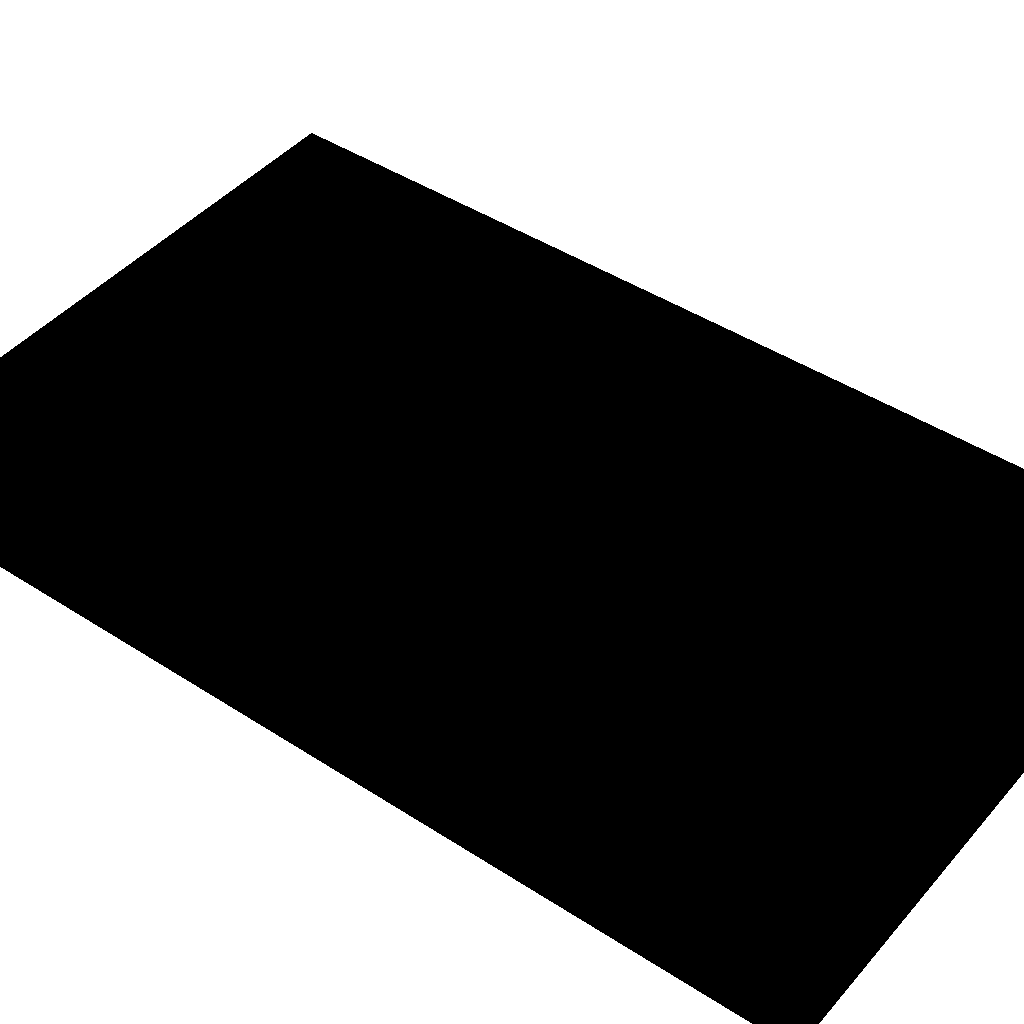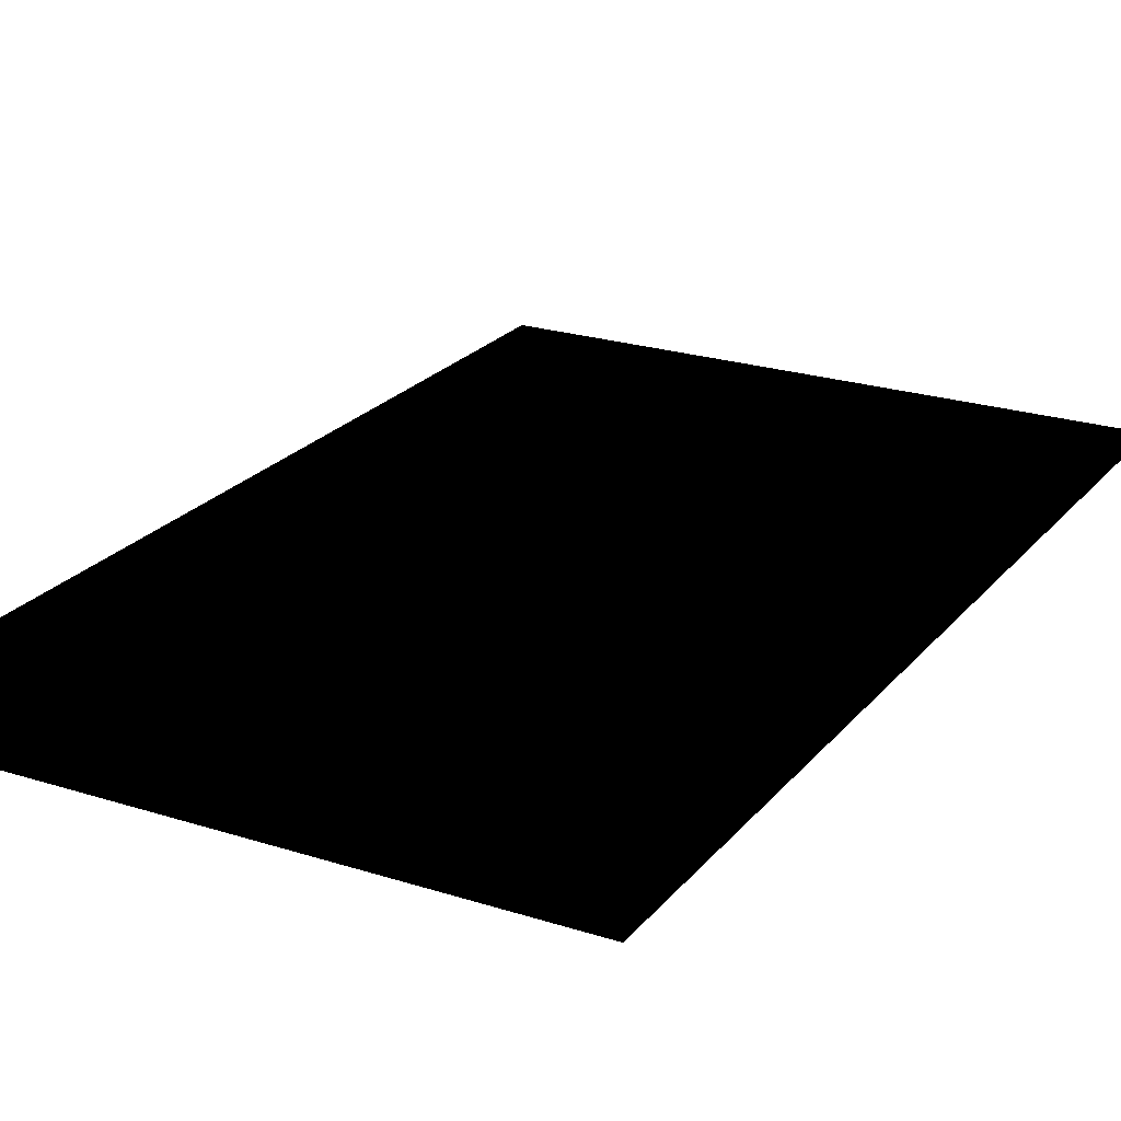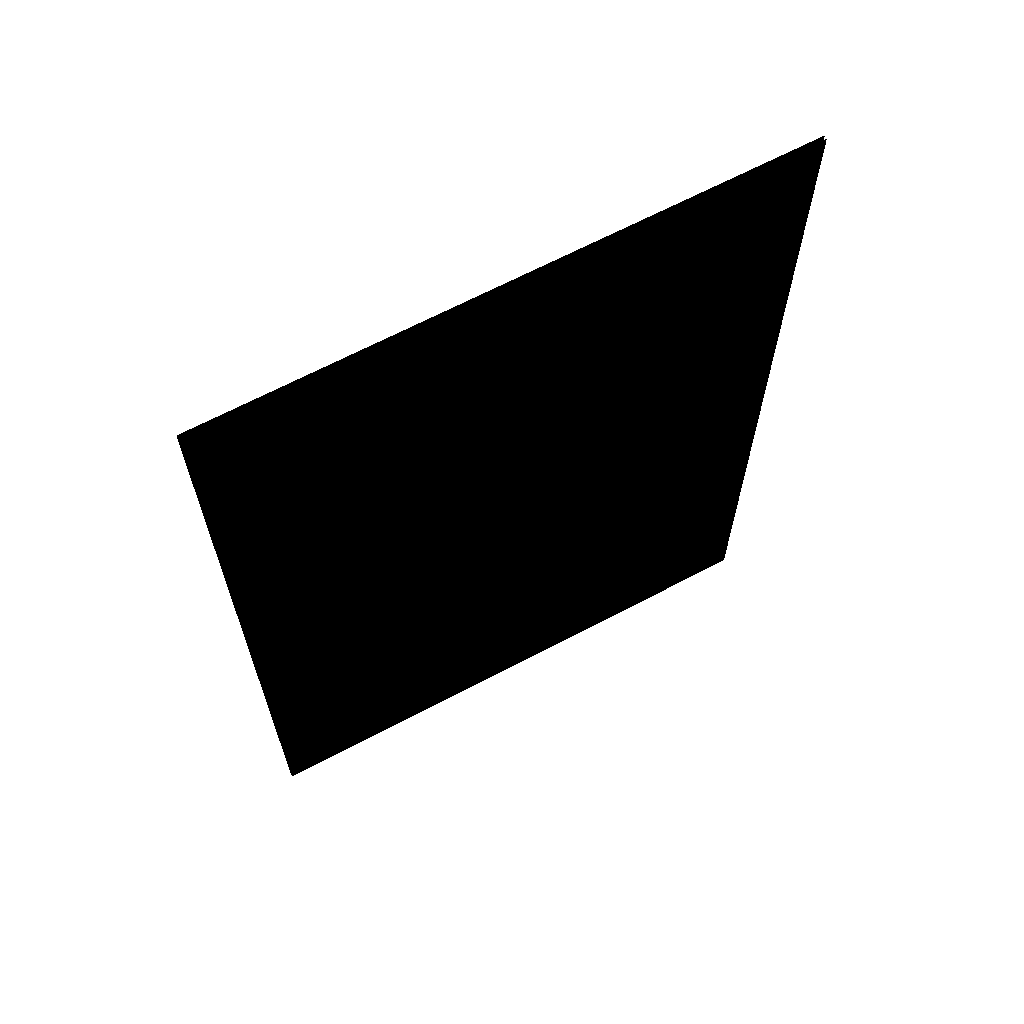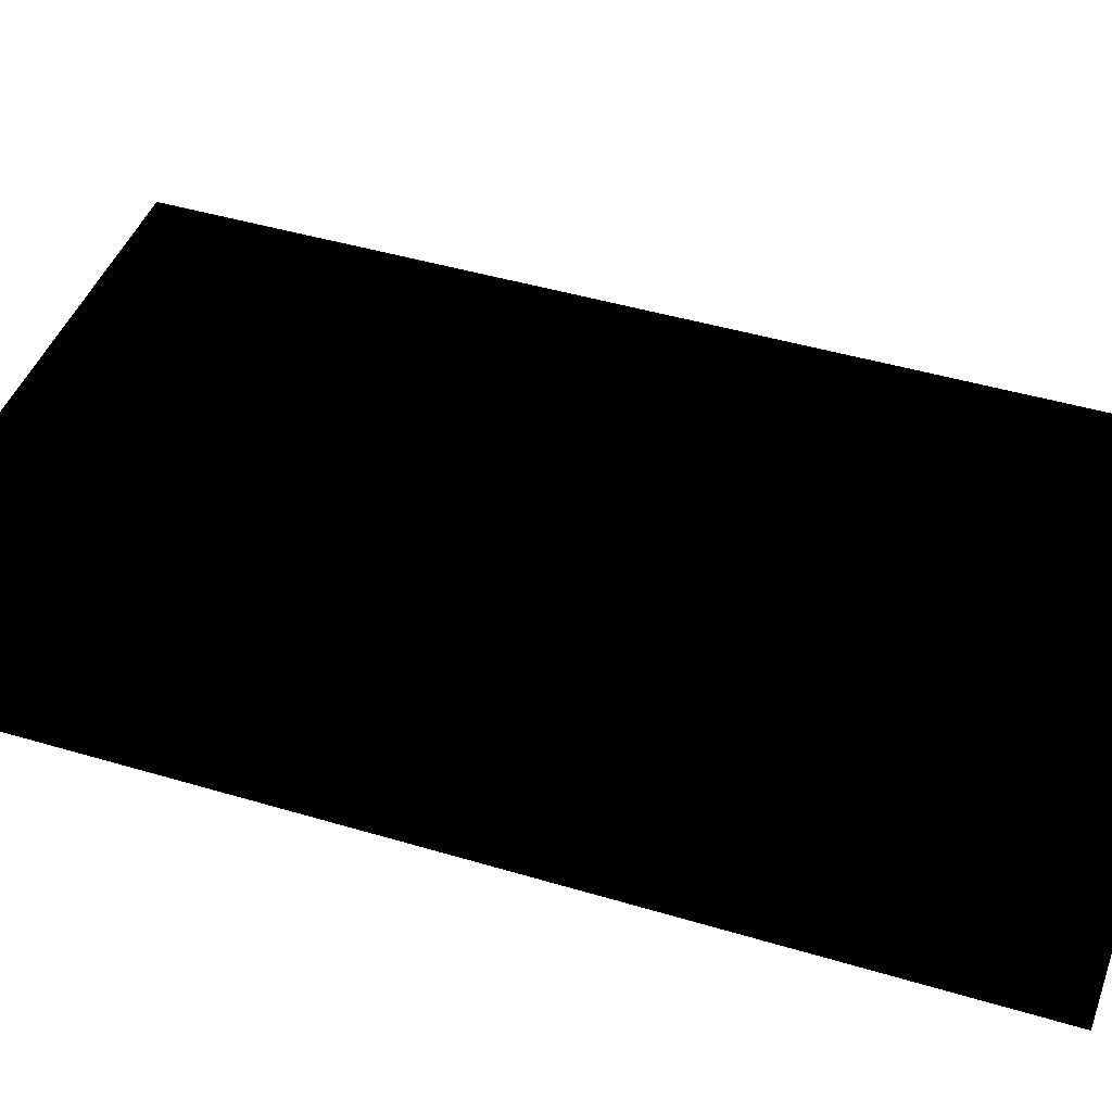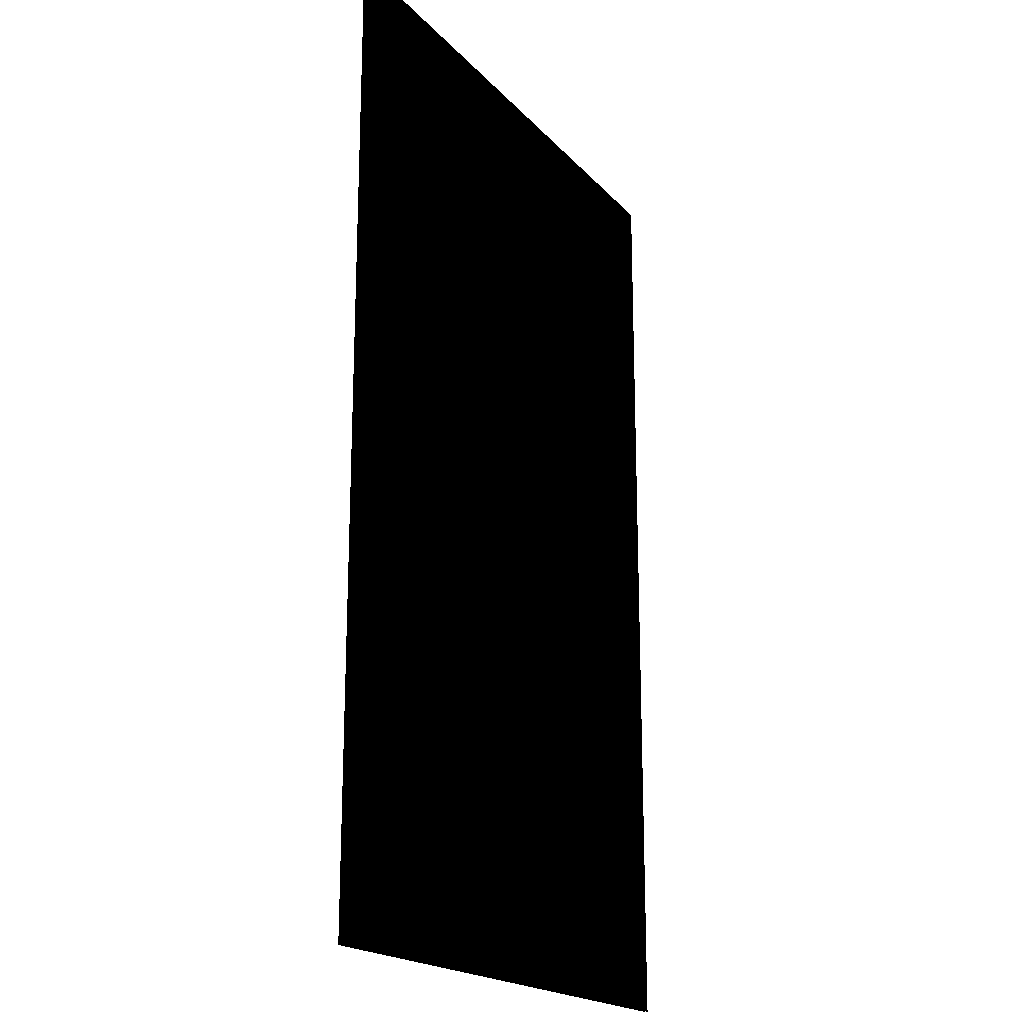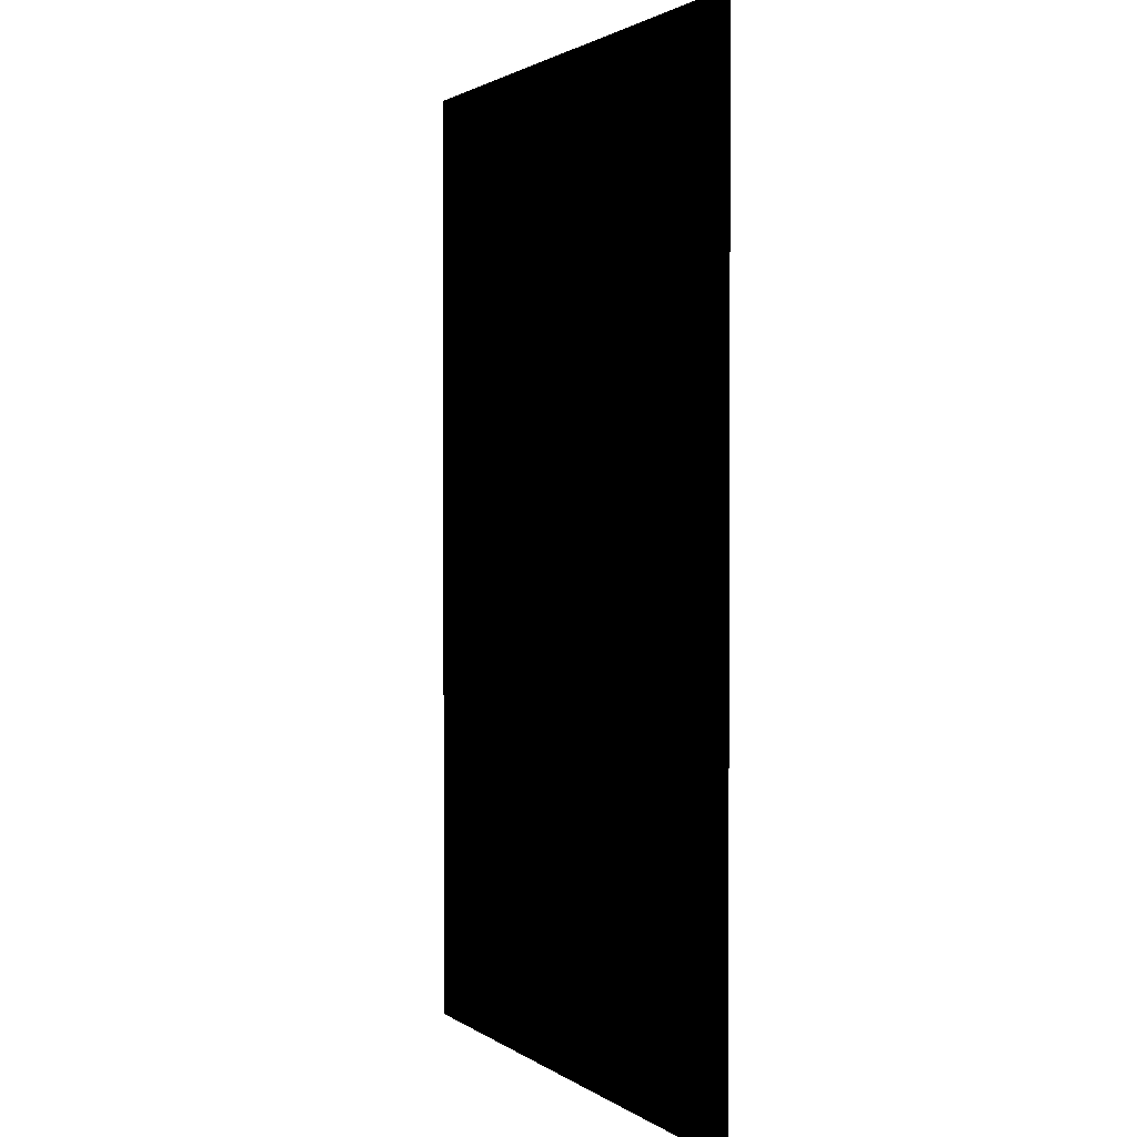
<metadata>
{"format":"obj","ext":"obj","renderer":"f3d","projection":"perspective","resolution":1024,"background":"white","views":[{"elev":44.0,"azim":127.4,"up":"+Z"},{"elev":22.9,"azim":28.7,"up":"+Z"},{"elev":66.6,"azim":152.1,"up":"+Y"},{"elev":44.1,"azim":109.4,"up":"+Z"},{"elev":-19.2,"azim":118.5,"up":"+Y"},{"elev":1.8,"azim":64.7,"up":"+Y"}]}
</metadata>
<code>
g eddyCard3_mesh
v 0.2187 -0.4523 -0.03124
v -0.6574 -0.4523 -0.03124
v -0.6574 0.9297 -0.03124
v 0.2187 0.9297 -0.03124
v 0.2187 -0.4523 -0.03624
v 0.2187 0.9297 -0.03624
v -0.6574 0.9297 -0.03624
v -0.6574 -0.4523 -0.03624
g eddyCard3_mesh_0
f 3 2 1
f 4 3 1
f 7 6 5
f 8 7 5

</code>
